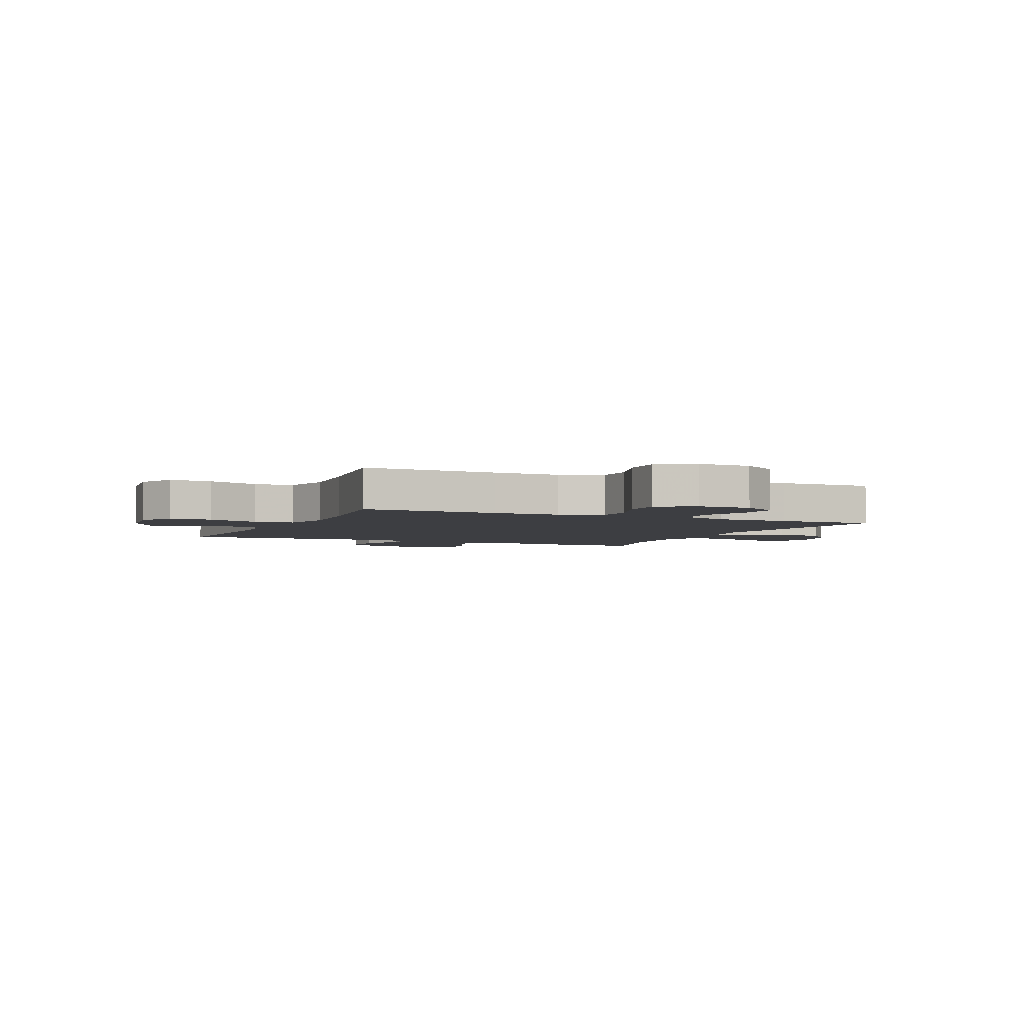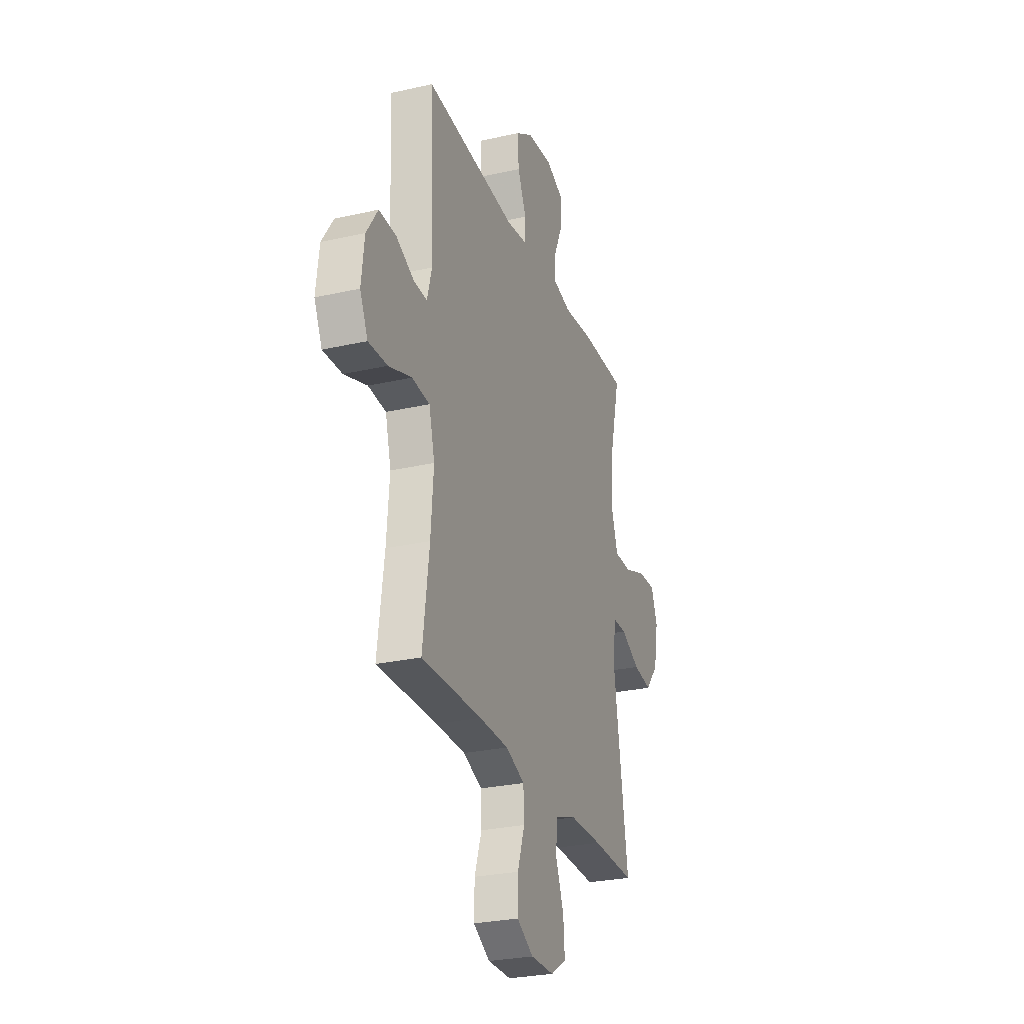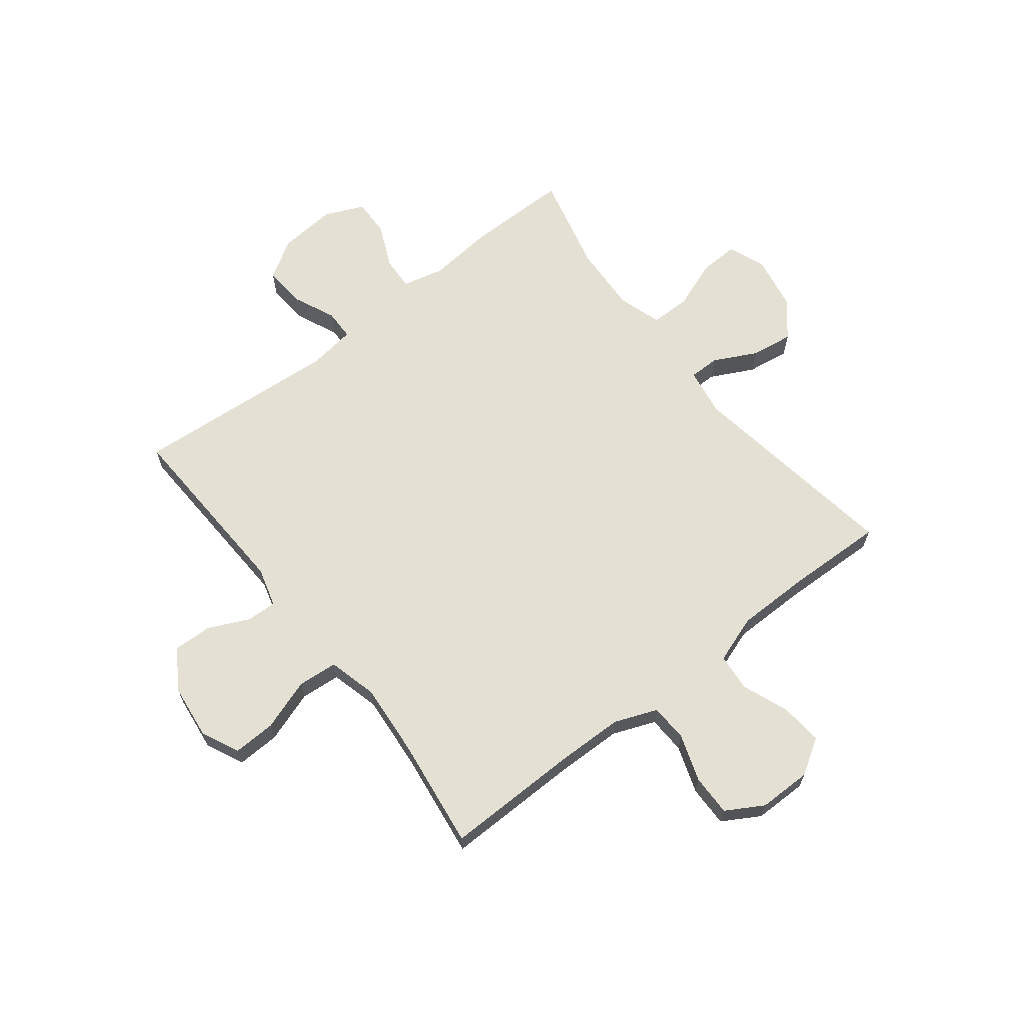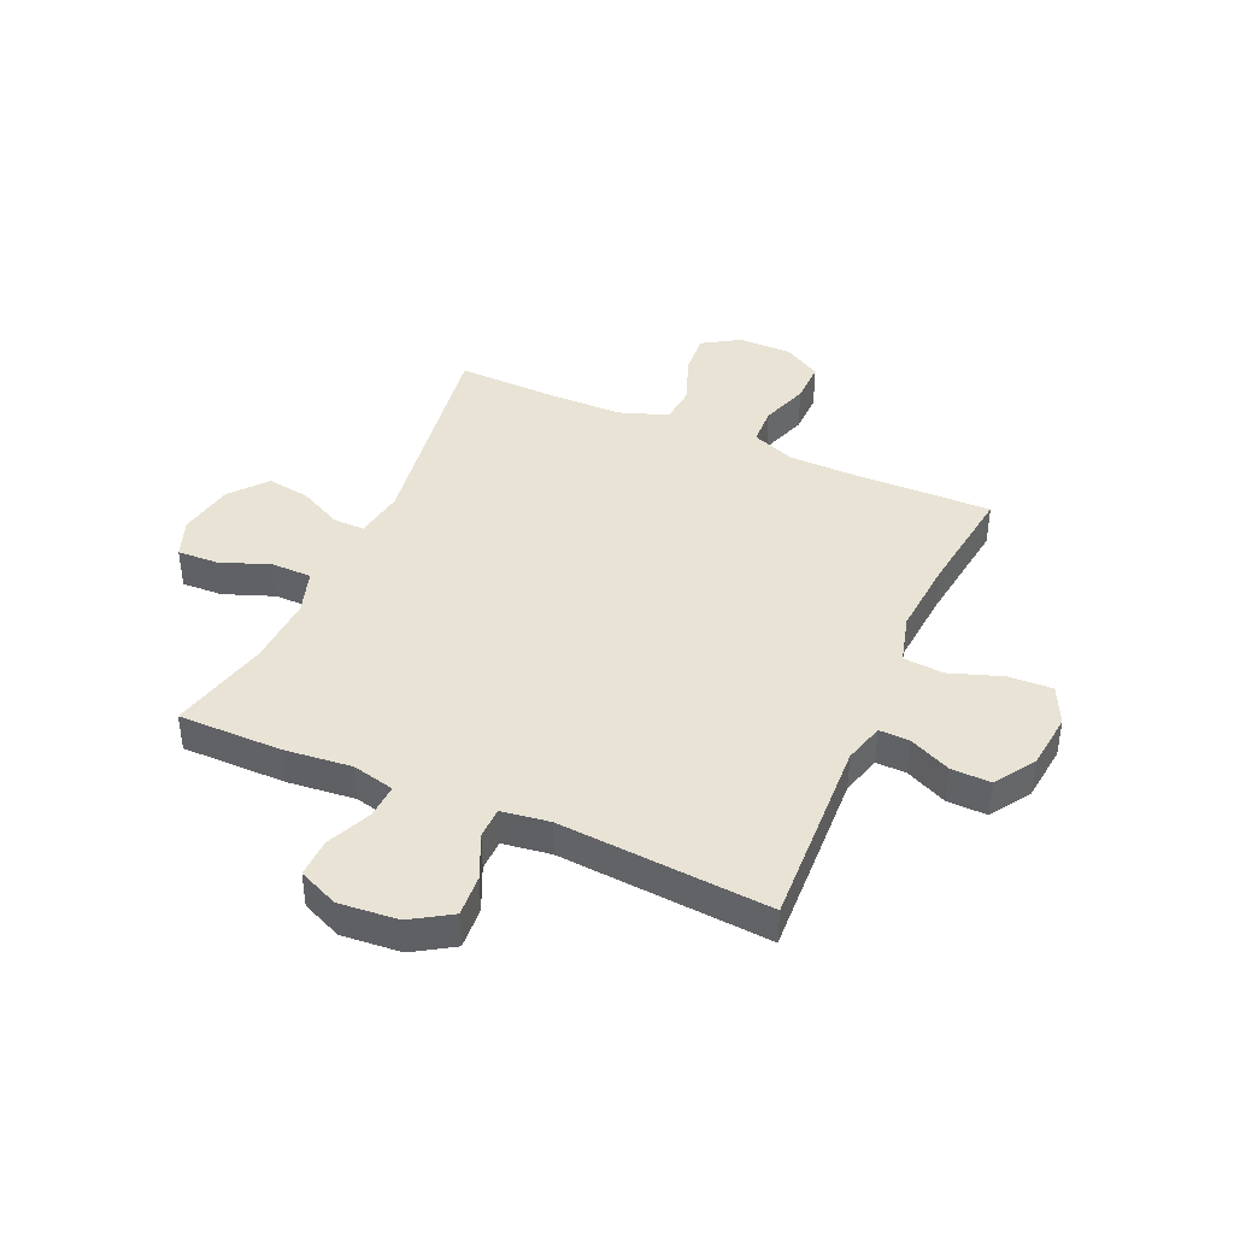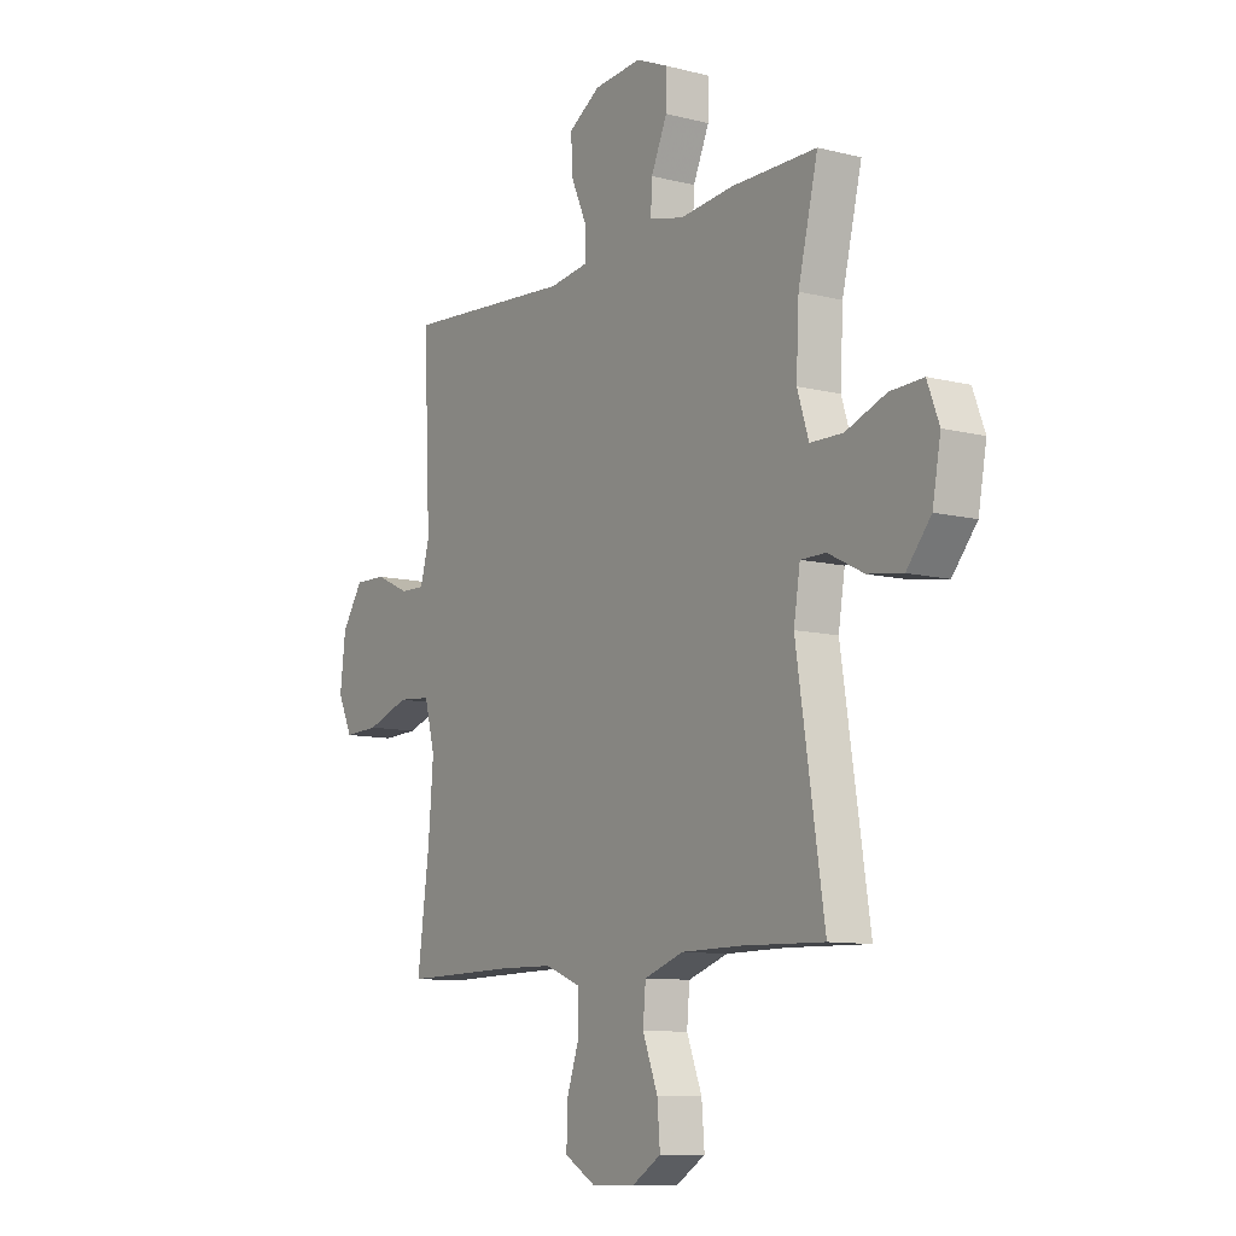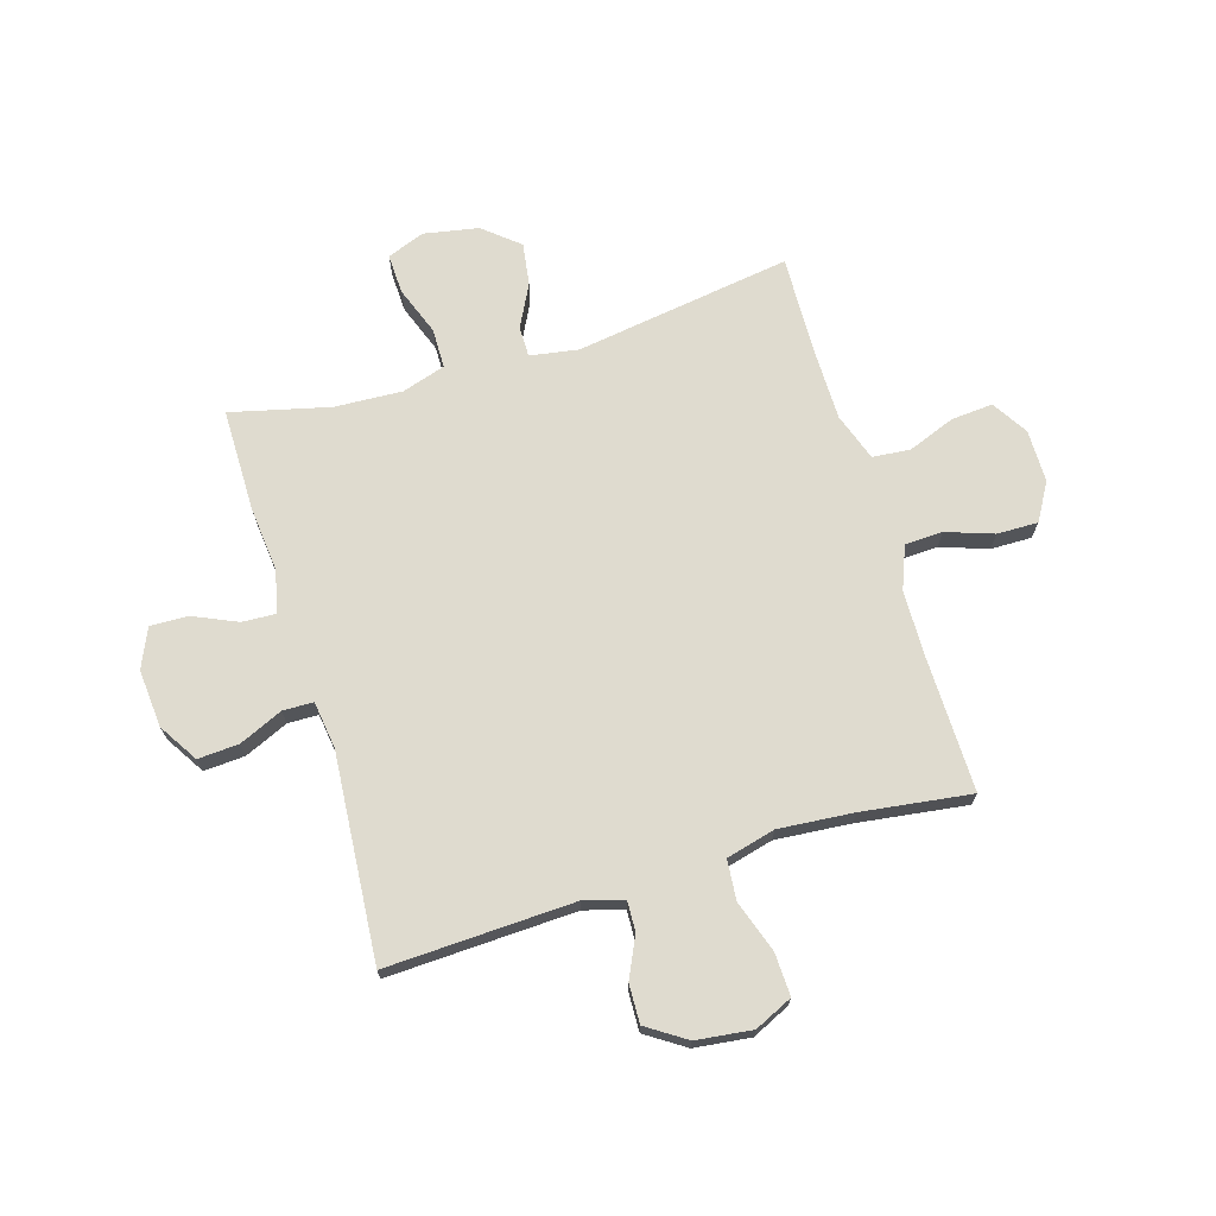
<metadata>
{"format":"obj","ext":"obj","renderer":"f3d","projection":"perspective","resolution":1024,"background":"white","views":[{"elev":-3.6,"azim":155.9,"up":"+Y"},{"elev":-27.4,"azim":109.3,"up":"+Z"},{"elev":65.4,"azim":142.1,"up":"+Y"},{"elev":41.3,"azim":23.8,"up":"+Y"},{"elev":-9.9,"azim":-123.2,"up":"+Z"},{"elev":70.3,"azim":73.3,"up":"+Y"}]}
</metadata>
<code>
v 0.5 0.07 -0.5
v 0.256 0.07 -0.496
v 0.137 0.07 -0.498
v 0.06 0.07 -0.528
v 0.057 0.07 -0.596
v 0.086 0.07 -0.681
v 0.087 0.07 -0.755
v 0.02 0.07 -0.794
v -0.075 0.07 -0.794
v -0.139 0.07 -0.754
v -0.133 0.07 -0.679
v -0.1 0.07 -0.594
v -0.106 0.07 -0.526
v -0.192 0.07 -0.496
v -0.325 0.07 -0.495
v -0.5 0.07 -0.5
v -0.44 0.07 -0.11
v -0.454 0.07 -0.023
v -0.509 0.07 -0.023
v -0.586 0.07 -0.062
v -0.662 0.07 -0.073
v -0.715 0.07 -0.009
v -0.733 0.07 0.089
v -0.707 0.07 0.157
v -0.635 0.07 0.154
v -0.547 0.07 0.121
v -0.476 0.07 0.122
v -0.451 0.07 0.2
v -0.457 0.07 0.322
v -0.5 0.07 0.5
v -0.315 0.07 0.5
v -0.197 0.07 0.488
v -0.122 0.07 0.506
v -0.125 0.07 0.566
v -0.16 0.07 0.645
v -0.162 0.07 0.713
v -0.091 0.07 0.744
v 0.013 0.07 0.735
v 0.083 0.07 0.691
v 0.078 0.07 0.617
v 0.043 0.07 0.539
v 0.044 0.07 0.484
v 0.129 0.07 0.472
v 0.5 0.07 0.5
v 0.485 0.07 0.162
v 0.505 0.07 0.091
v 0.559 0.07 0.093
v 0.632 0.07 0.127
v 0.702 0.07 0.129
v 0.748 0.07 0.059
v 0.76 0.07 -0.042
v 0.728 0.07 -0.11
v 0.651 0.07 -0.107
v 0.558 0.07 -0.075
v 0.486 0.07 -0.081
v 0.463 0.07 -0.169
v 0.474 0.07 -0.304
v 0.5 0 -0.5
v 0.256 0 -0.496
v 0.137 0 -0.498
v 0.06 0 -0.528
v 0.057 0 -0.596
v 0.086 0 -0.681
v 0.087 0 -0.755
v 0.02 0 -0.794
v -0.075 0 -0.794
v -0.139 0 -0.754
v -0.133 0 -0.679
v -0.1 0 -0.594
v -0.106 0 -0.526
v -0.192 0 -0.496
v -0.325 0 -0.495
v -0.5 0 -0.5
v -0.44 0 -0.11
v -0.454 0 -0.023
v -0.509 0 -0.023
v -0.586 0 -0.062
v -0.662 0 -0.073
v -0.715 0 -0.009
v -0.733 0 0.089
v -0.707 0 0.157
v -0.635 0 0.154
v -0.547 0 0.121
v -0.476 0 0.122
v -0.451 0 0.2
v -0.457 0 0.322
v -0.5 0 0.5
v -0.315 0 0.5
v -0.197 0 0.488
v -0.122 0 0.506
v -0.125 0 0.566
v -0.16 0 0.645
v -0.162 0 0.713
v -0.091 0 0.744
v 0.013 0 0.735
v 0.083 0 0.691
v 0.078 0 0.617
v 0.043 0 0.539
v 0.044 0 0.484
v 0.129 0 0.472
v 0.5 0 0.5
v 0.485 0 0.162
v 0.505 0 0.091
v 0.559 0 0.093
v 0.632 0 0.127
v 0.702 0 0.129
v 0.748 0 0.059
v 0.76 0 -0.042
v 0.728 0 -0.11
v 0.651 0 -0.107
v 0.558 0 -0.075
v 0.486 0 -0.081
v 0.463 0 -0.169
v 0.474 0 -0.304
f 52 53 54
f 51 52 54
f 50 51 54
f 49 50 54
f 48 49 54
f 47 48 54
f 46 47 54 55
f 45 46 55 56
f 43 44 45 56
f 39 40 41
f 38 39 41
f 37 38 41
f 36 37 41
f 35 36 41
f 34 35 41
f 33 34 41 42
f 43 56 57
f 42 43 57
f 33 42 57
f 32 33 57
f 24 25 26
f 23 24 26
f 22 23 26
f 21 22 26
f 20 21 26
f 19 20 26
f 18 19 26 27
f 17 18 27 28
f 15 16 17
f 14 15 17 28
f 10 11 12
f 9 10 12
f 8 9 12
f 7 8 12
f 6 7 12
f 5 6 12
f 4 5 12 13
f 14 28 29
f 13 14 29
f 4 13 29
f 3 4 29
f 31 32 57
f 30 31 57
f 29 30 57
f 3 29 57
f 2 3 57
f 1 2 57
f 111 110 109
f 111 109 108
f 111 108 107
f 111 107 106
f 111 106 105
f 111 105 104
f 112 111 104 103
f 113 112 103 102
f 113 102 101 100
f 98 97 96
f 98 96 95
f 98 95 94
f 98 94 93
f 98 93 92
f 98 92 91
f 99 98 91 90
f 114 113 100
f 114 100 99
f 114 99 90
f 114 90 89
f 83 82 81
f 83 81 80
f 83 80 79
f 83 79 78
f 83 78 77
f 83 77 76
f 84 83 76 75
f 85 84 75 74
f 74 73 72
f 85 74 72 71
f 69 68 67
f 69 67 66
f 69 66 65
f 69 65 64
f 69 64 63
f 69 63 62
f 70 69 62 61
f 86 85 71
f 86 71 70
f 86 70 61
f 86 61 60
f 114 89 88
f 114 88 87
f 114 87 86
f 114 86 60
f 114 60 59
f 114 59 58
f 1 58 59 2
f 2 59 60 3
f 3 60 61 4
f 4 61 62 5
f 5 62 63 6
f 6 63 64 7
f 7 64 65 8
f 8 65 66 9
f 9 66 67 10
f 10 67 68 11
f 11 68 69 12
f 12 69 70 13
f 13 70 71 14
f 14 71 72 15
f 15 72 73 16
f 16 73 74 17
f 17 74 75 18
f 18 75 76 19
f 19 76 77 20
f 20 77 78 21
f 21 78 79 22
f 22 79 80 23
f 23 80 81 24
f 24 81 82 25
f 25 82 83 26
f 26 83 84 27
f 27 84 85 28
f 28 85 86 29
f 29 86 87 30
f 30 87 88 31
f 31 88 89 32
f 32 89 90 33
f 33 90 91 34
f 34 91 92 35
f 35 92 93 36
f 36 93 94 37
f 37 94 95 38
f 38 95 96 39
f 39 96 97 40
f 40 97 98 41
f 41 98 99 42
f 42 99 100 43
f 43 100 101 44
f 44 101 102 45
f 45 102 103 46
f 46 103 104 47
f 47 104 105 48
f 48 105 106 49
f 49 106 107 50
f 50 107 108 51
f 51 108 109 52
f 52 109 110 53
f 53 110 111 54
f 54 111 112 55
f 55 112 113 56
f 56 113 114 57
f 57 114 58 1

</code>
